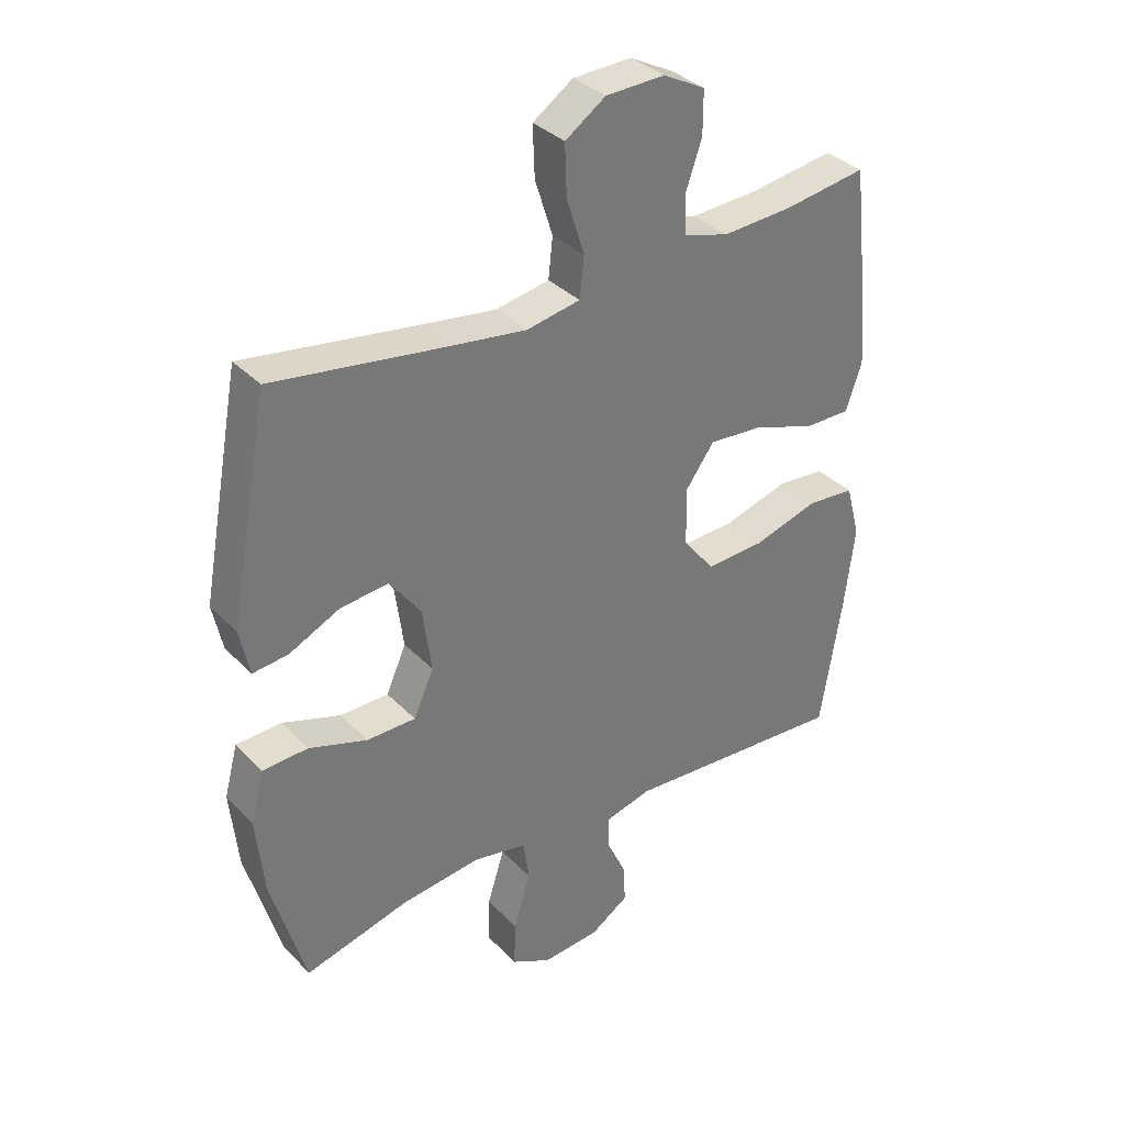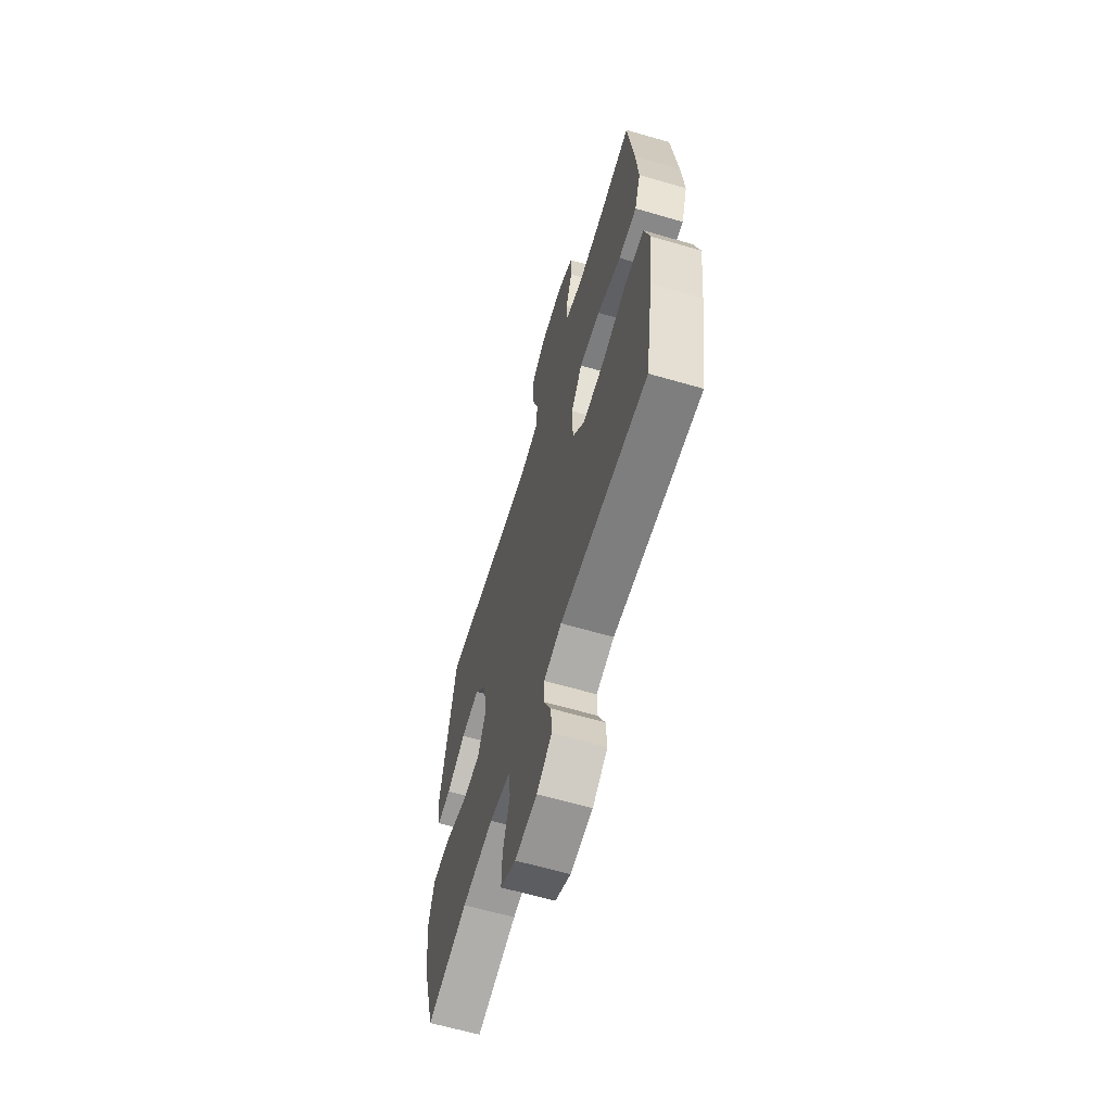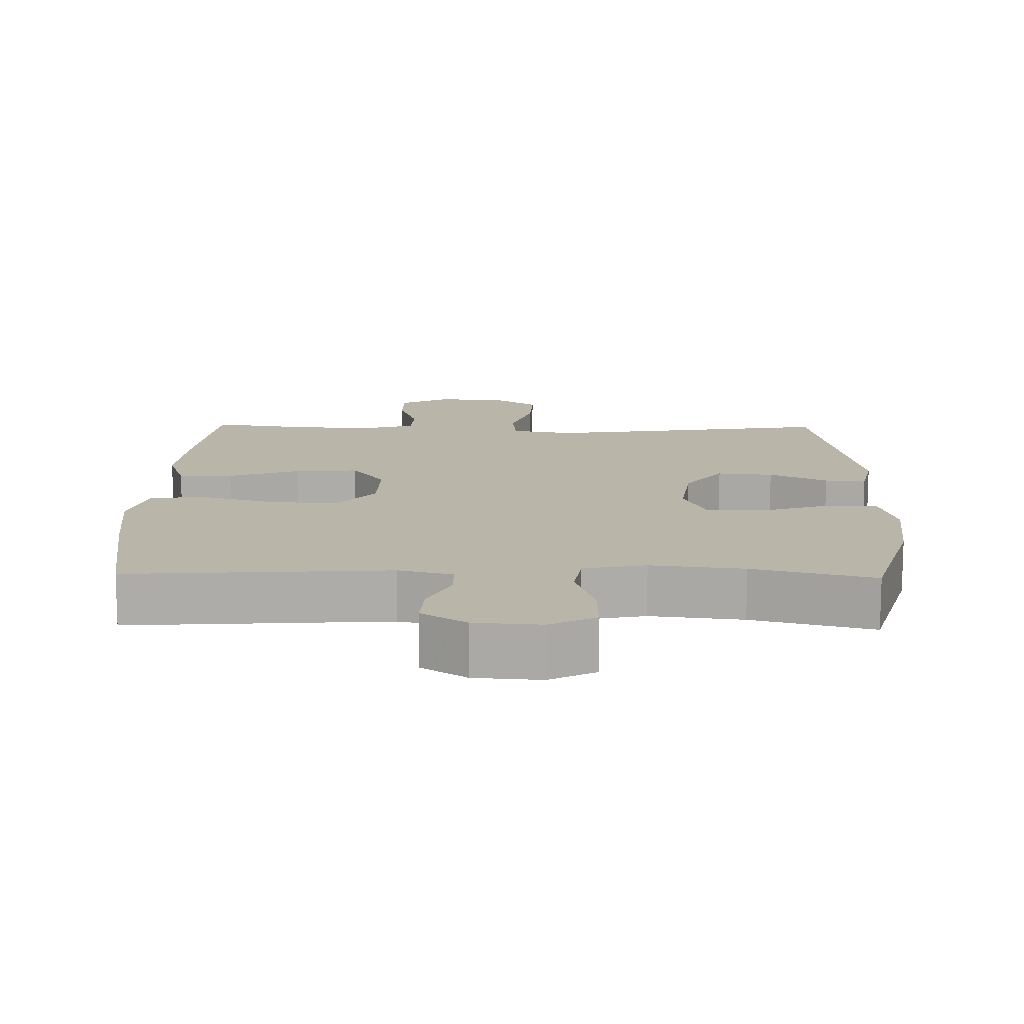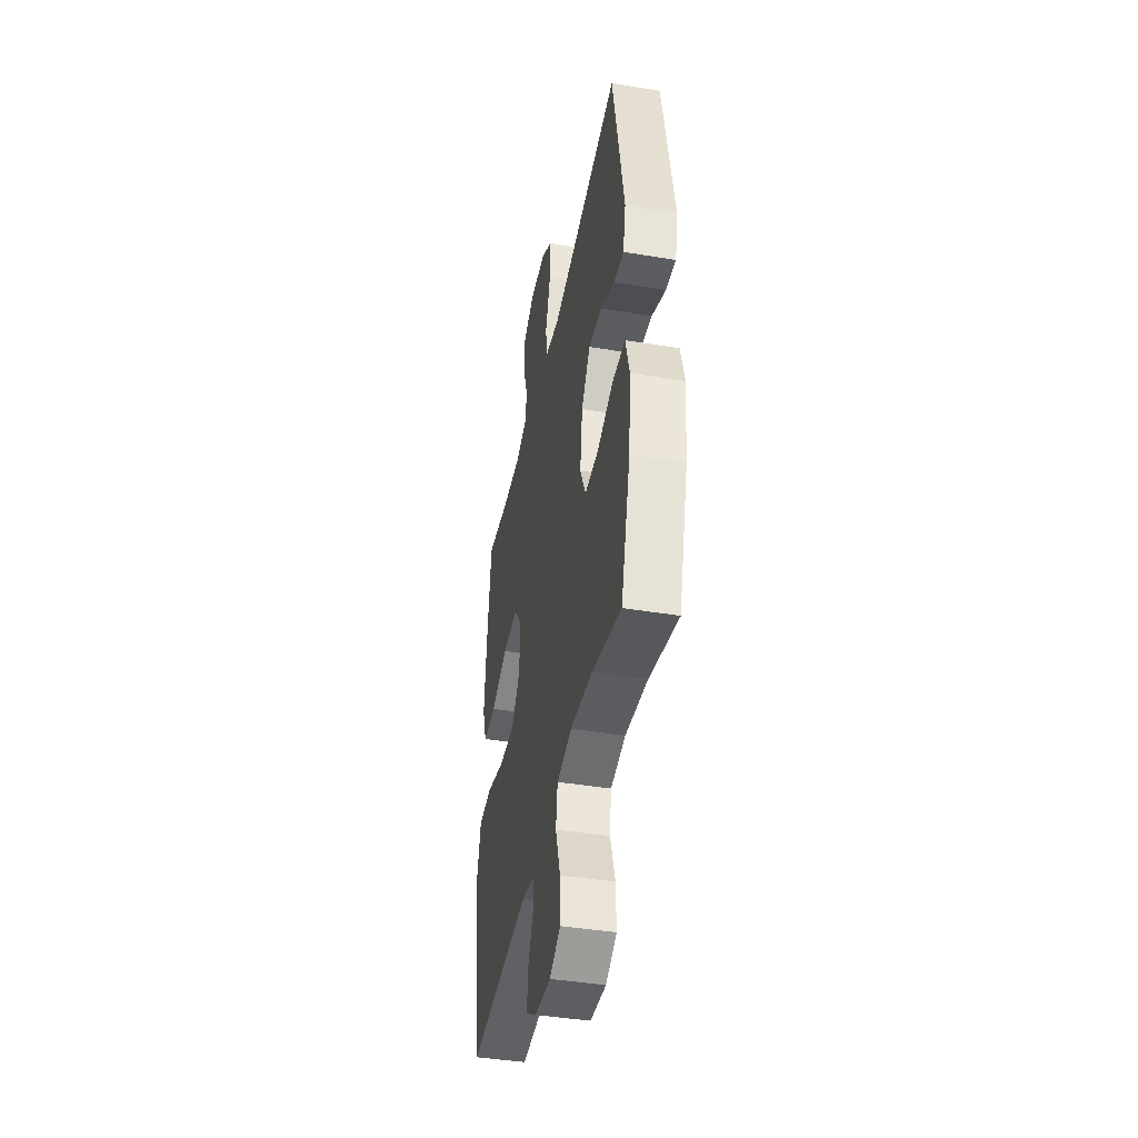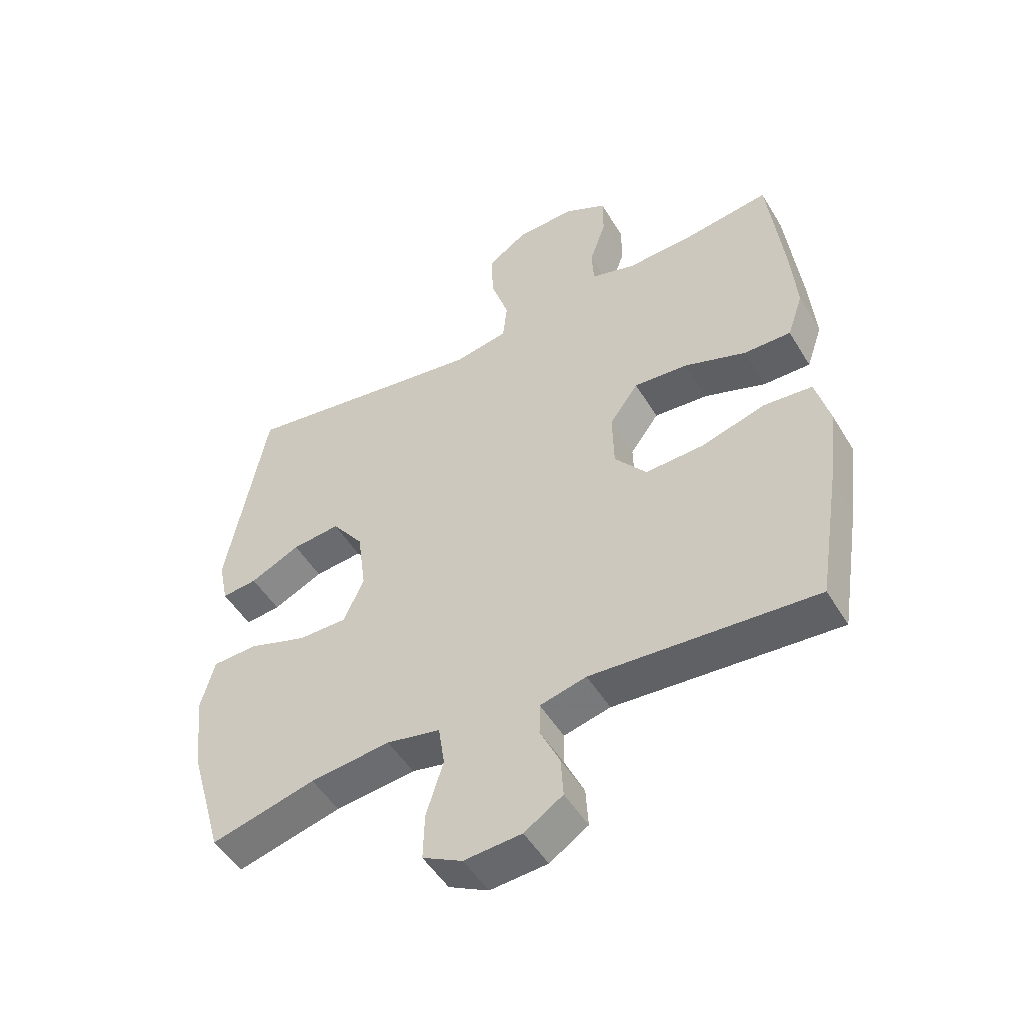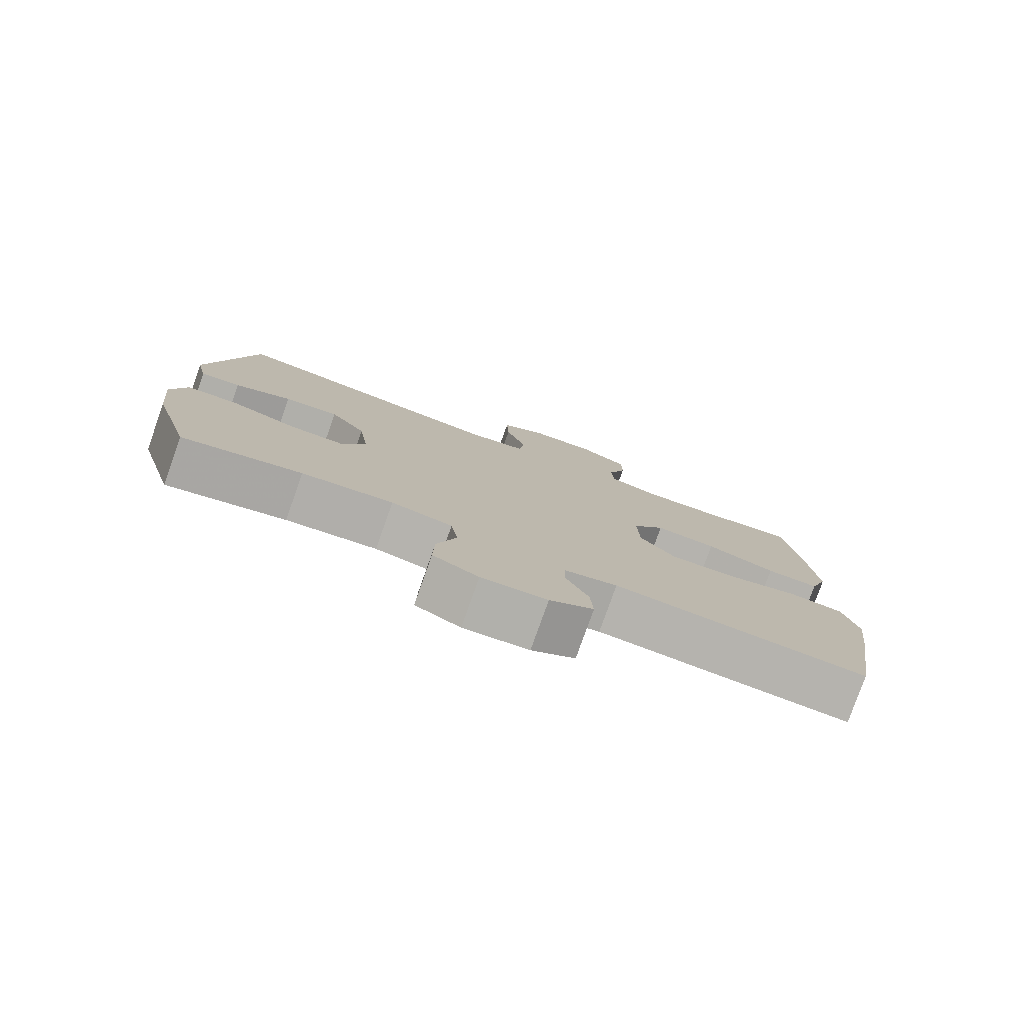
<metadata>
{"format":"obj","ext":"obj","renderer":"f3d","projection":"perspective","resolution":1024,"background":"white","views":[{"elev":34.8,"azim":-37.0,"up":"+Z"},{"elev":-63.4,"azim":73.6,"up":"+Z"},{"elev":13.4,"azim":-178.8,"up":"+Y"},{"elev":-42.4,"azim":-101.2,"up":"+Z"},{"elev":-50.1,"azim":30.1,"up":"+Z"},{"elev":-79.5,"azim":-19.6,"up":"+Z"}]}
</metadata>
<code>
v 0.5 0.07 0.5
v 0.524 0.07 0.29
v 0.534 0.07 0.169
v 0.508 0.07 0.093
v 0.431 0.07 0.094
v 0.33 0.07 0.13
v 0.241 0.07 0.137
v 0.194 0.07 0.072
v 0.196 0.07 -0.023
v 0.248 0.07 -0.088
v 0.343 0.07 -0.084
v 0.45 0.07 -0.053
v 0.529 0.07 -0.06
v 0.552 0.07 -0.148
v 0.535 0.07 -0.283
v 0.5 0.07 -0.5
v 0.133 0.07 -0.474
v 0.057 0.07 -0.493
v 0.056 0.07 -0.545
v 0.088 0.07 -0.614
v 0.092 0.07 -0.679
v 0.029 0.07 -0.72
v -0.065 0.07 -0.727
v -0.13 0.07 -0.693
v -0.128 0.07 -0.617
v -0.1 0.07 -0.527
v -0.11 0.07 -0.459
v -0.198 0.07 -0.441
v -0.329 0.07 -0.456
v -0.5 0.07 -0.5
v -0.556 0.07 -0.304
v -0.569 0.07 -0.176
v -0.547 0.07 -0.093
v -0.473 0.07 -0.09
v -0.377 0.07 -0.122
v -0.297 0.07 -0.122
v -0.264 0.07 -0.048
v -0.278 0.07 0.057
v -0.33 0.07 0.127
v -0.409 0.07 0.119
v -0.491 0.07 0.08
v -0.549 0.07 0.074
v -0.565 0.07 0.15
v -0.5 0.07 0.5
v -0.225 0.07 0.458
v -0.094 0.07 0.439
v -0.006 0.07 0.455
v 0.001 0.07 0.521
v -0.028 0.07 0.612
v -0.031 0.07 0.694
v 0.035 0.07 0.739
v 0.131 0.07 0.742
v 0.2 0.07 0.706
v 0.2 0.07 0.636
v 0.173 0.07 0.557
v 0.176 0.07 0.496
v 0.25 0.07 0.474
v 0.364 0.07 0.48
v 0.5 0 0.5
v 0.524 0 0.29
v 0.534 0 0.169
v 0.508 0 0.093
v 0.431 0 0.094
v 0.33 0 0.13
v 0.241 0 0.137
v 0.194 0 0.072
v 0.196 0 -0.023
v 0.248 0 -0.088
v 0.343 0 -0.084
v 0.45 0 -0.053
v 0.529 0 -0.06
v 0.552 0 -0.148
v 0.535 0 -0.283
v 0.5 0 -0.5
v 0.133 0 -0.474
v 0.057 0 -0.493
v 0.056 0 -0.545
v 0.088 0 -0.614
v 0.092 0 -0.679
v 0.029 0 -0.72
v -0.065 0 -0.727
v -0.13 0 -0.693
v -0.128 0 -0.617
v -0.1 0 -0.527
v -0.11 0 -0.459
v -0.198 0 -0.441
v -0.329 0 -0.456
v -0.5 0 -0.5
v -0.556 0 -0.304
v -0.569 0 -0.176
v -0.547 0 -0.093
v -0.473 0 -0.09
v -0.377 0 -0.122
v -0.297 0 -0.122
v -0.264 0 -0.048
v -0.278 0 0.057
v -0.33 0 0.127
v -0.409 0 0.119
v -0.491 0 0.08
v -0.549 0 0.074
v -0.565 0 0.15
v -0.5 0 0.5
v -0.225 0 0.458
v -0.094 0 0.439
v -0.006 0 0.455
v 0.001 0 0.521
v -0.028 0 0.612
v -0.031 0 0.694
v 0.035 0 0.739
v 0.131 0 0.742
v 0.2 0 0.706
v 0.2 0 0.636
v 0.173 0 0.557
v 0.176 0 0.496
v 0.25 0 0.474
v 0.364 0 0.48
f 53 54 55
f 52 53 55
f 51 52 55
f 50 51 55
f 49 50 55
f 48 49 55
f 47 48 55 56
f 43 44 45
f 42 43 45
f 41 42 45
f 40 41 45
f 39 40 45 46
f 38 39 46 47
f 33 34 35
f 32 33 35
f 31 32 35
f 30 31 35
f 29 30 35
f 28 29 35 36
f 27 28 36 37
f 24 25 26
f 23 24 26
f 22 23 26
f 21 22 26
f 20 21 26
f 19 20 26
f 18 19 26 27
f 38 47 56
f 37 38 56
f 27 37 56
f 18 27 56
f 17 18 56
f 15 16 17
f 14 15 17
f 13 14 17
f 12 13 17
f 11 12 17
f 4 5 6
f 3 4 6
f 2 3 6
f 1 2 6
f 58 1 6
f 57 58 6 7
f 10 11 17
f 9 10 17
f 8 9 17 56
f 7 8 56 57
f 113 112 111
f 113 111 110
f 113 110 109
f 113 109 108
f 113 108 107
f 113 107 106
f 114 113 106 105
f 103 102 101
f 103 101 100
f 103 100 99
f 103 99 98
f 104 103 98 97
f 105 104 97 96
f 93 92 91
f 93 91 90
f 93 90 89
f 93 89 88
f 93 88 87
f 94 93 87 86
f 95 94 86 85
f 84 83 82
f 84 82 81
f 84 81 80
f 84 80 79
f 84 79 78
f 84 78 77
f 85 84 77 76
f 114 105 96
f 114 96 95
f 114 95 85
f 114 85 76
f 114 76 75
f 75 74 73
f 75 73 72
f 75 72 71
f 75 71 70
f 75 70 69
f 64 63 62
f 64 62 61
f 64 61 60
f 64 60 59
f 64 59 116
f 65 64 116 115
f 75 69 68
f 75 68 67
f 114 75 67 66
f 115 114 66 65
f 1 59 60 2
f 2 60 61 3
f 3 61 62 4
f 4 62 63 5
f 5 63 64 6
f 6 64 65 7
f 7 65 66 8
f 8 66 67 9
f 9 67 68 10
f 10 68 69 11
f 11 69 70 12
f 12 70 71 13
f 13 71 72 14
f 14 72 73 15
f 15 73 74 16
f 16 74 75 17
f 17 75 76 18
f 18 76 77 19
f 19 77 78 20
f 20 78 79 21
f 21 79 80 22
f 22 80 81 23
f 23 81 82 24
f 24 82 83 25
f 25 83 84 26
f 26 84 85 27
f 27 85 86 28
f 28 86 87 29
f 29 87 88 30
f 30 88 89 31
f 31 89 90 32
f 32 90 91 33
f 33 91 92 34
f 34 92 93 35
f 35 93 94 36
f 36 94 95 37
f 37 95 96 38
f 38 96 97 39
f 39 97 98 40
f 40 98 99 41
f 41 99 100 42
f 42 100 101 43
f 43 101 102 44
f 44 102 103 45
f 45 103 104 46
f 46 104 105 47
f 47 105 106 48
f 48 106 107 49
f 49 107 108 50
f 50 108 109 51
f 51 109 110 52
f 52 110 111 53
f 53 111 112 54
f 54 112 113 55
f 55 113 114 56
f 56 114 115 57
f 57 115 116 58
f 58 116 59 1

</code>
